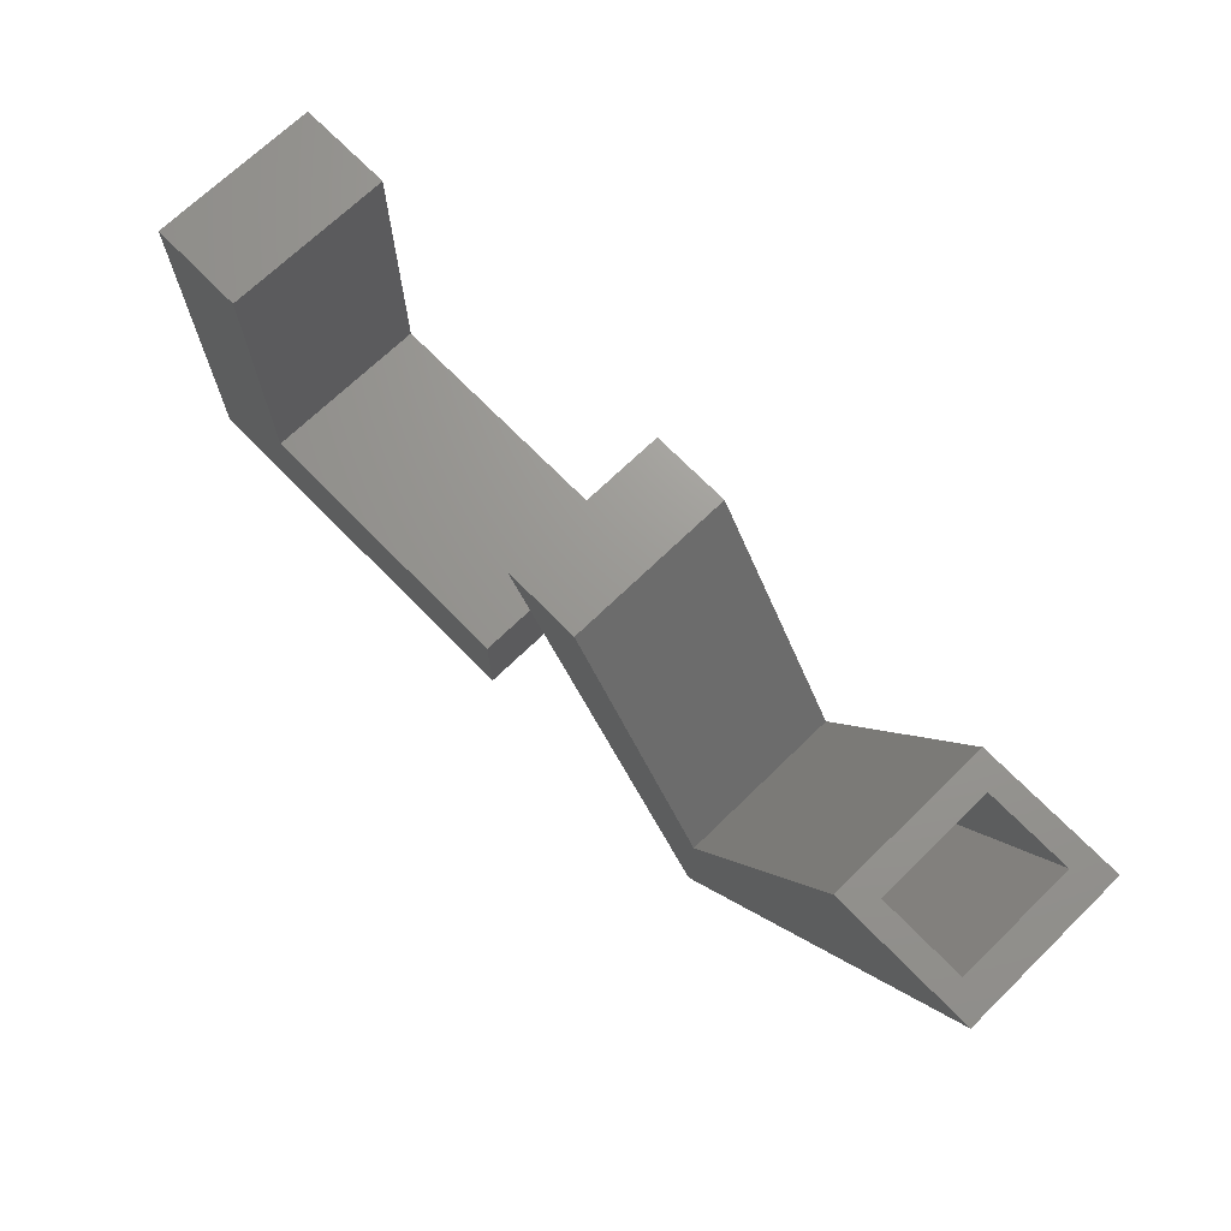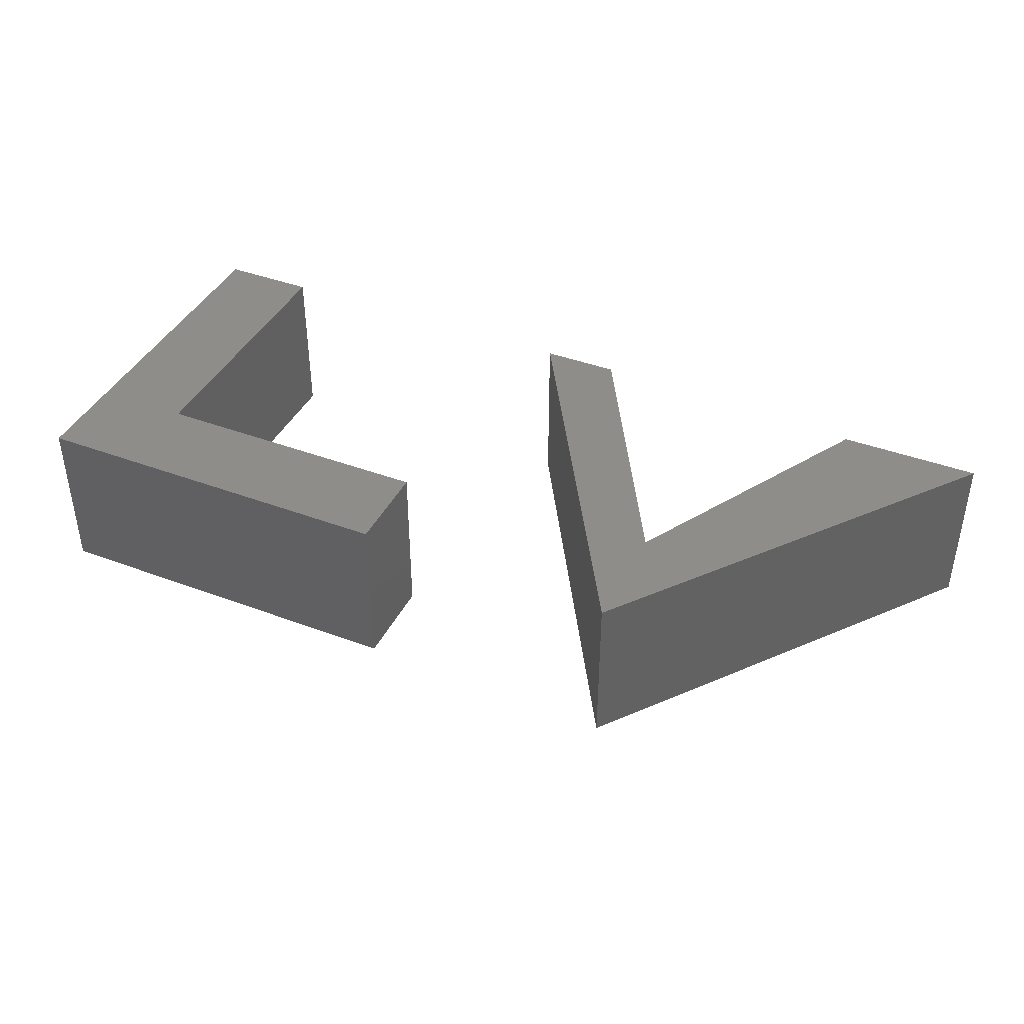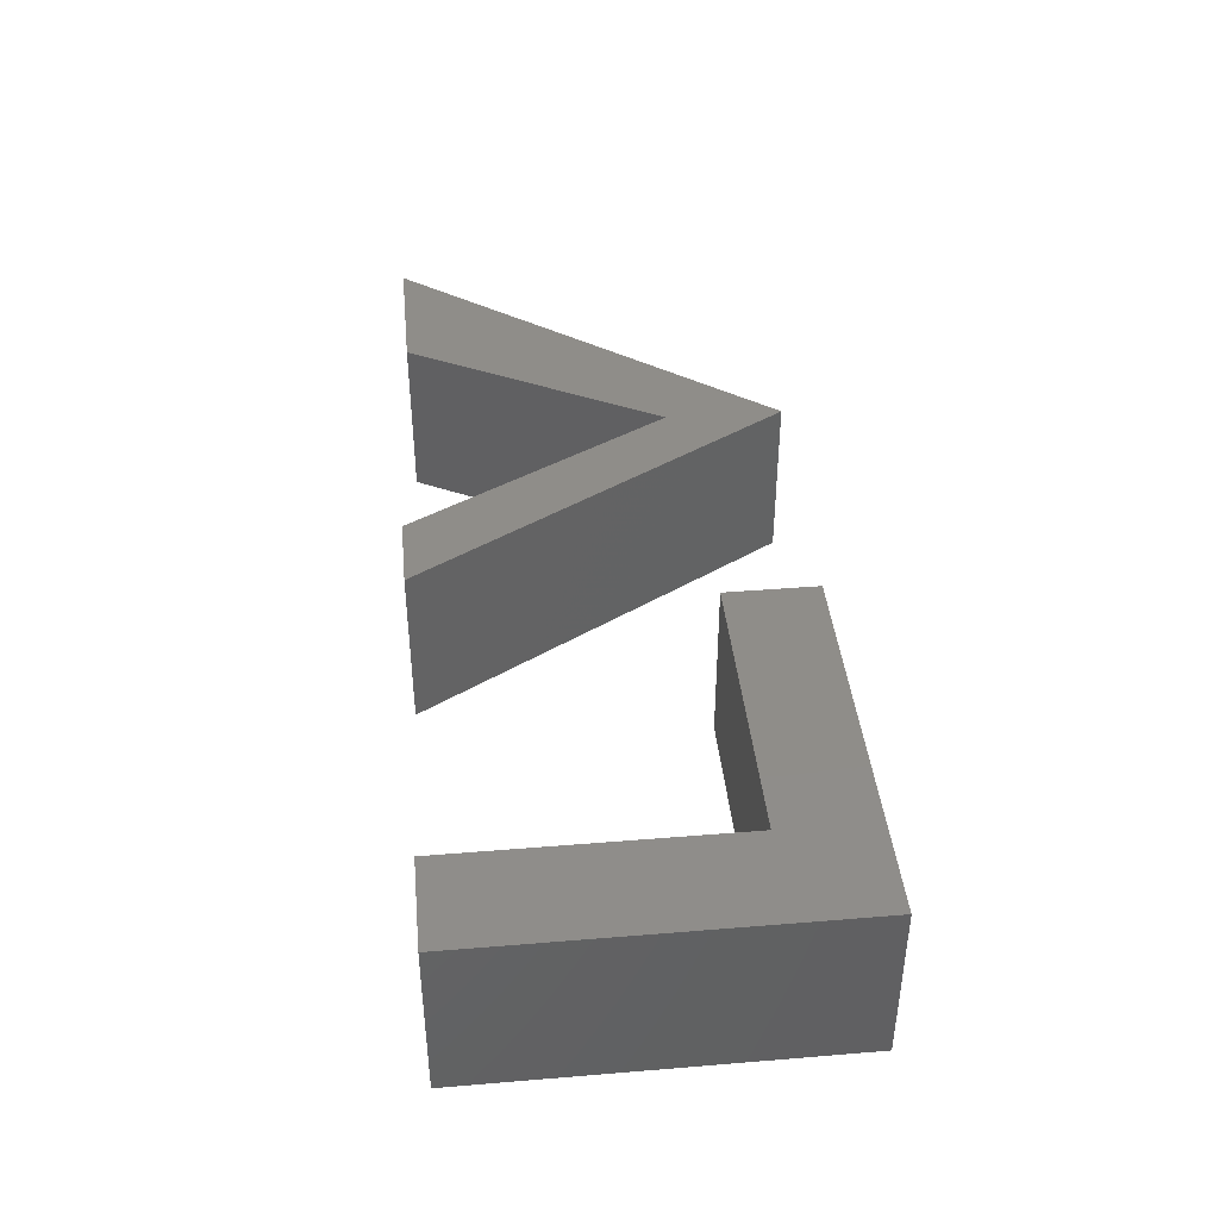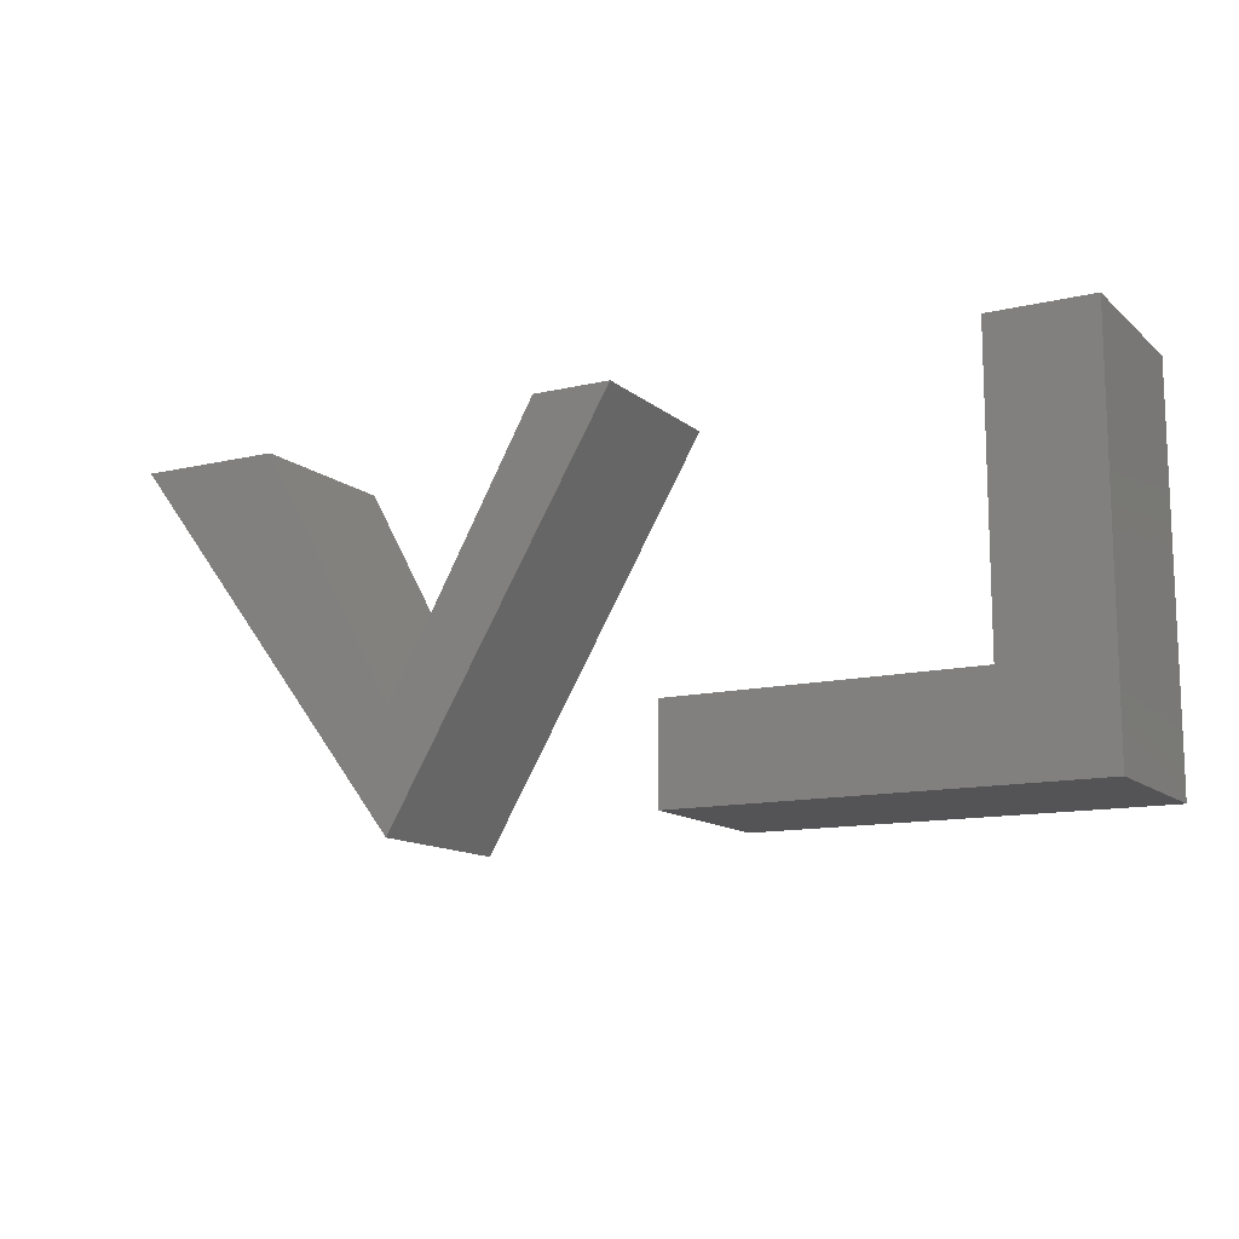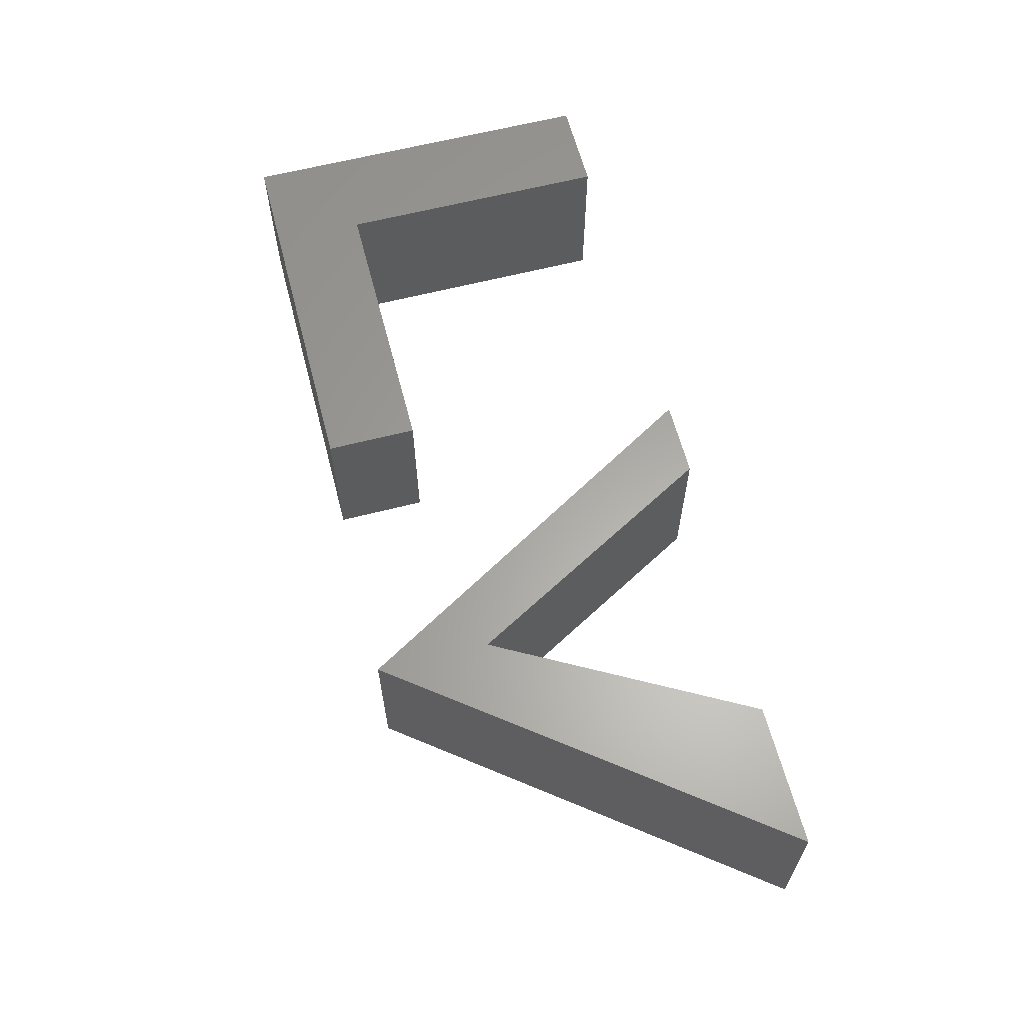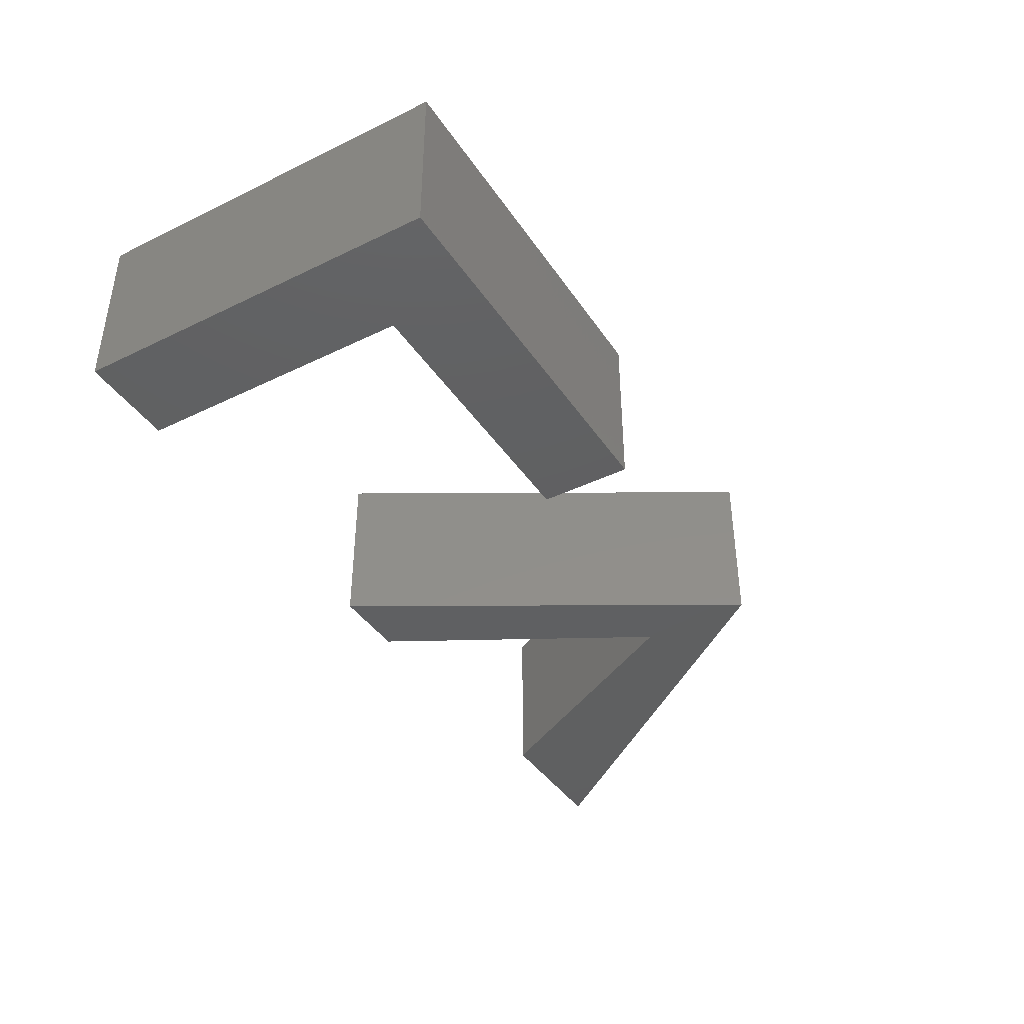
<metadata>
{"format":"stl","ext":"stl","renderer":"f3d","projection":"perspective","resolution":1024,"background":"white","views":[{"elev":69.9,"azim":45.8,"up":"+Y"},{"elev":40.9,"azim":24.6,"up":"+Z"},{"elev":41.2,"azim":-95.7,"up":"+Z"},{"elev":-12.5,"azim":-151.0,"up":"+Y"},{"elev":62.3,"azim":75.4,"up":"+Z"},{"elev":-40.7,"azim":-59.3,"up":"+Z"}]}
</metadata>
<code>
# stl→obj: 48 verts, 84 faces
v 0.2643 0.1641 0.2031
v 0.3 0.1641 0.1719
v 0.2643 0.1641 -0.01562
v 0.3 0.1641 0.01562
v 0.4494 0.1641 -0.01562
v 0.41 0.1641 0.01562
v 0.4494 0.1641 0.2031
v 0.41 0.1641 0.1719
v 0.08508 -0.2571 0.1719
v 0.08508 -0.2571 0.01562
v 0.08331 -0.2274 0.1719
v 0.08331 -0.2274 0.01562
v -0.1524 0.1484 0.01562
v -0.1248 0.1484 0.01562
v -0.1524 0.1484 0.1719
v -0.1248 0.1484 0.1719
v -0.2069 0.1797 0.2031
v -0.2069 0.1797 -0.01562
v 0.08153 -0.3128 0.2031
v 0.08153 -0.3128 -0.01562
v 0.08331 -0.1629 0.2031
v 0.08331 -0.1629 -0.01562
v -0.1063 0.1797 0.2031
v -0.1063 0.1797 -0.01562
v -0.7656 -0.3047 0.2031
v -0.7656 -0.3047 -0.01562
v -0.2656 -0.3047 0.2031
v -0.2656 -0.3047 -0.01562
v -0.2656 -0.1846 -0.01562
v -0.2656 -0.1846 0.2031
v -0.6406 -0.1846 0.2031
v -0.6406 -0.1846 -0.01562
v -0.6406 0.1805 0.2031
v -0.6406 0.1805 -0.01562
v -0.7656 0.1805 -0.01562
v -0.7656 0.1805 0.2031
v -0.7344 -0.2734 0.1719
v -0.2969 -0.2734 0.1719
v -0.7344 -0.2734 0.01562
v -0.2969 -0.2734 0.01562
v -0.2969 -0.2159 0.01562
v -0.2969 -0.2159 0.1719
v -0.6719 -0.2159 0.1719
v -0.6719 -0.2159 0.01562
v -0.6719 0.1493 0.1719
v -0.6719 0.1493 0.01562
v -0.7344 0.1493 0.01562
v -0.7344 0.1493 0.1719
f 1 2 3
f 3 2 4
f 3 4 5
f 5 4 6
f 5 6 7
f 7 6 8
f 7 8 1
f 1 8 2
f 9 8 10
f 10 8 6
f 2 11 4
f 4 11 12
f 6 4 10
f 10 4 12
f 10 12 13
f 13 12 14
f 8 9 2
f 2 9 11
f 9 15 11
f 11 15 16
f 17 18 19
f 19 18 20
f 19 20 7
f 7 20 5
f 1 3 21
f 21 3 22
f 21 22 23
f 23 22 24
f 24 18 23
f 23 18 17
f 5 20 3
f 3 20 22
f 20 18 22
f 22 18 24
f 7 1 19
f 19 1 21
f 19 21 17
f 17 21 23
f 25 26 27
f 27 26 28
f 28 29 27
f 27 29 30
f 30 29 31
f 31 29 32
f 31 32 33
f 33 32 34
f 34 35 33
f 33 35 36
f 36 35 25
f 25 35 26
f 28 26 29
f 29 26 32
f 26 35 32
f 32 35 34
f 27 30 25
f 25 30 31
f 25 31 36
f 36 31 33
f 15 9 13
f 13 9 10
f 11 16 12
f 12 16 14
f 14 16 13
f 13 16 15
f 37 38 39
f 39 38 40
f 40 38 41
f 41 38 42
f 42 43 41
f 41 43 44
f 43 45 44
f 44 45 46
f 46 45 47
f 47 45 48
f 48 37 47
f 47 37 39
f 40 41 39
f 39 41 44
f 39 44 47
f 47 44 46
f 38 37 42
f 42 37 43
f 37 48 43
f 43 48 45

</code>
